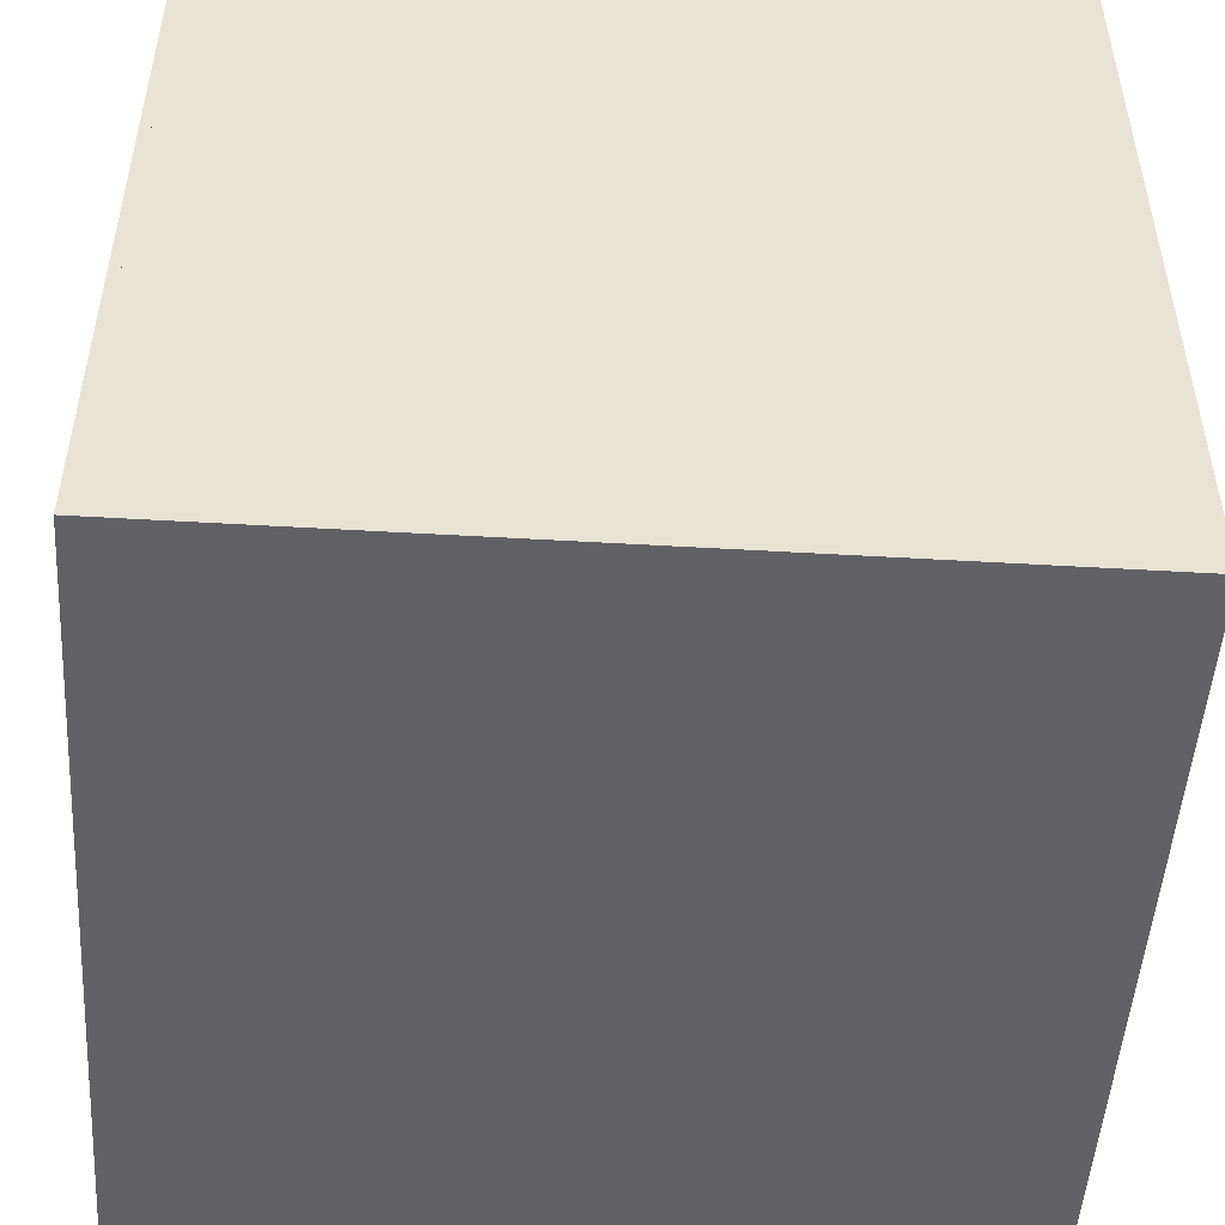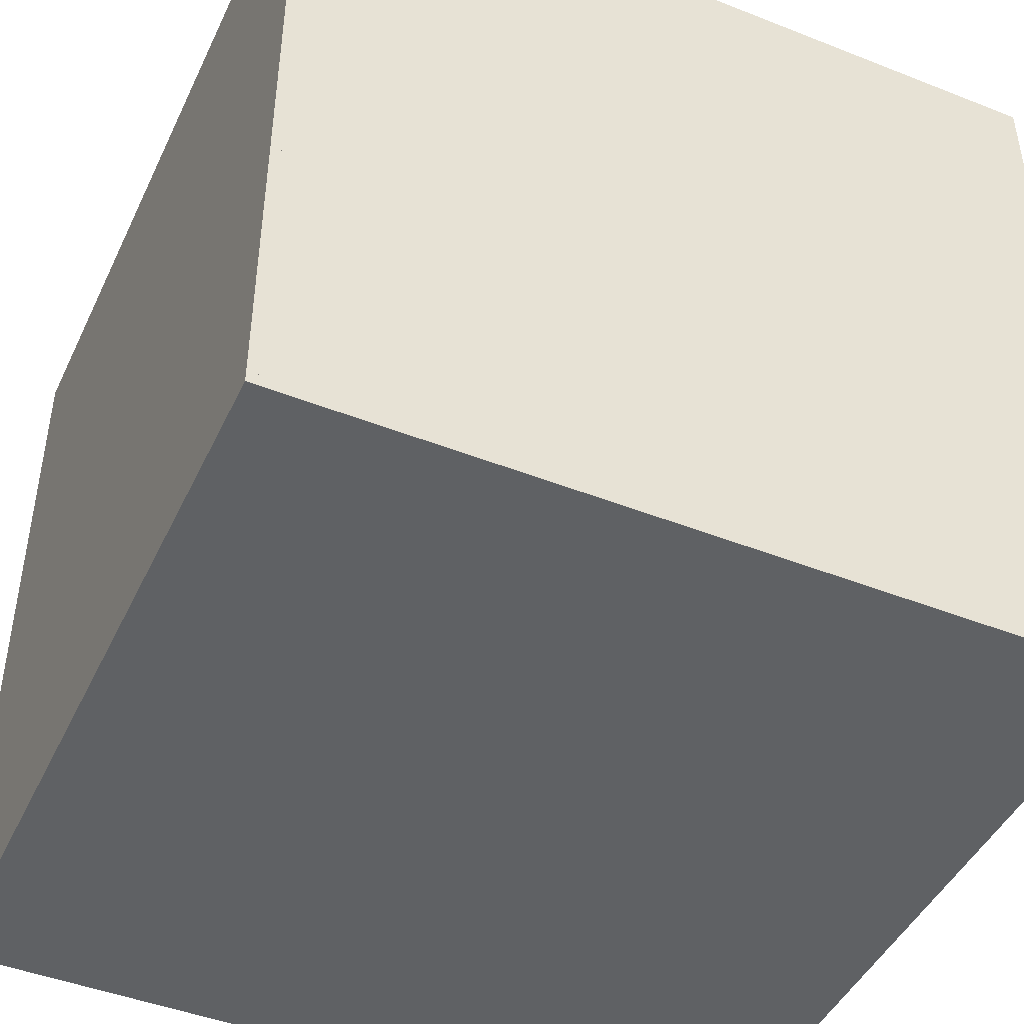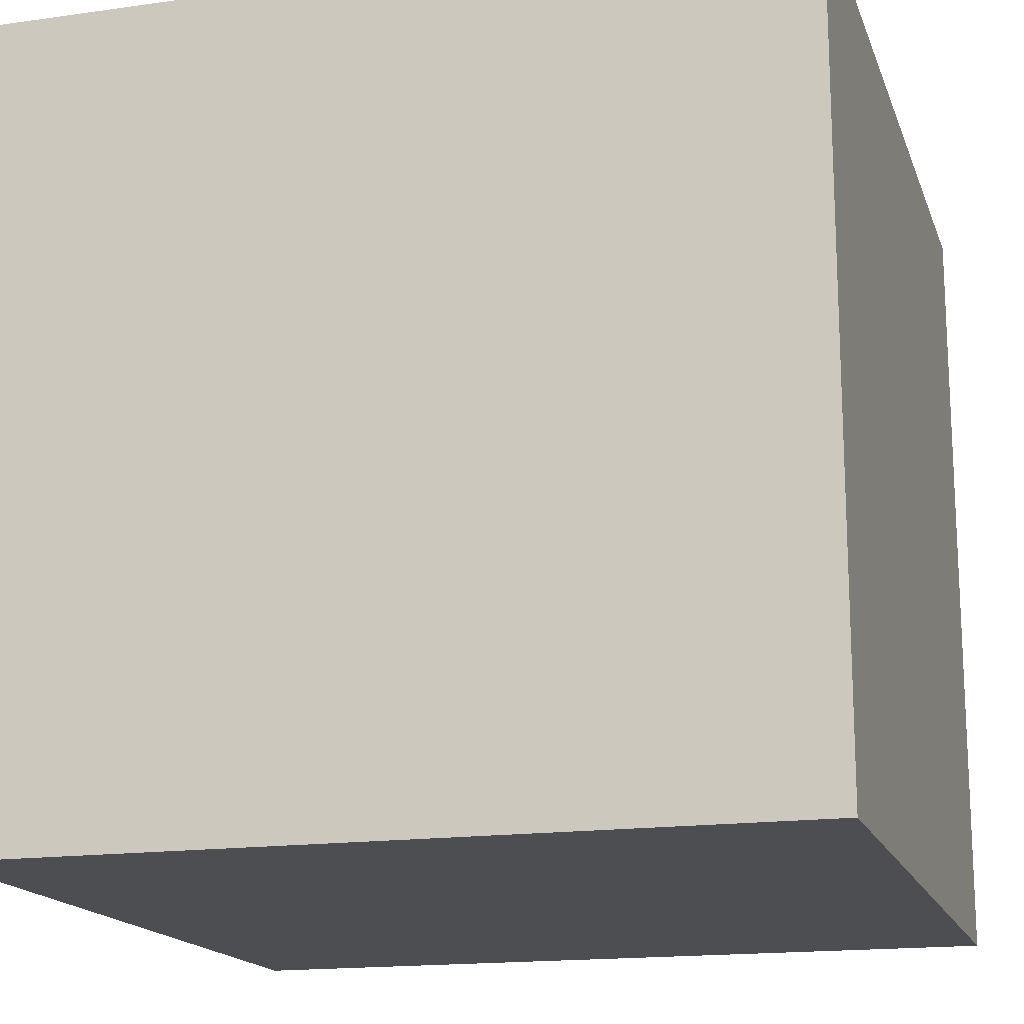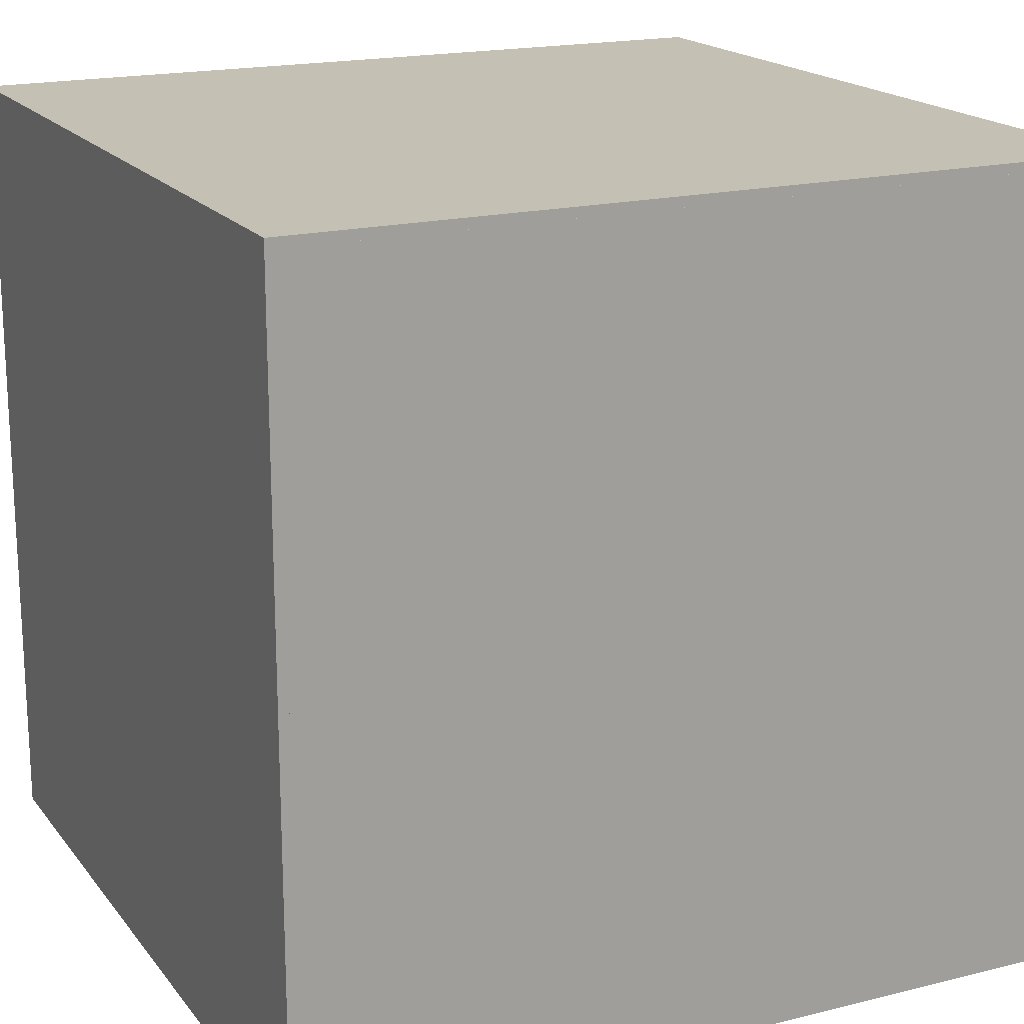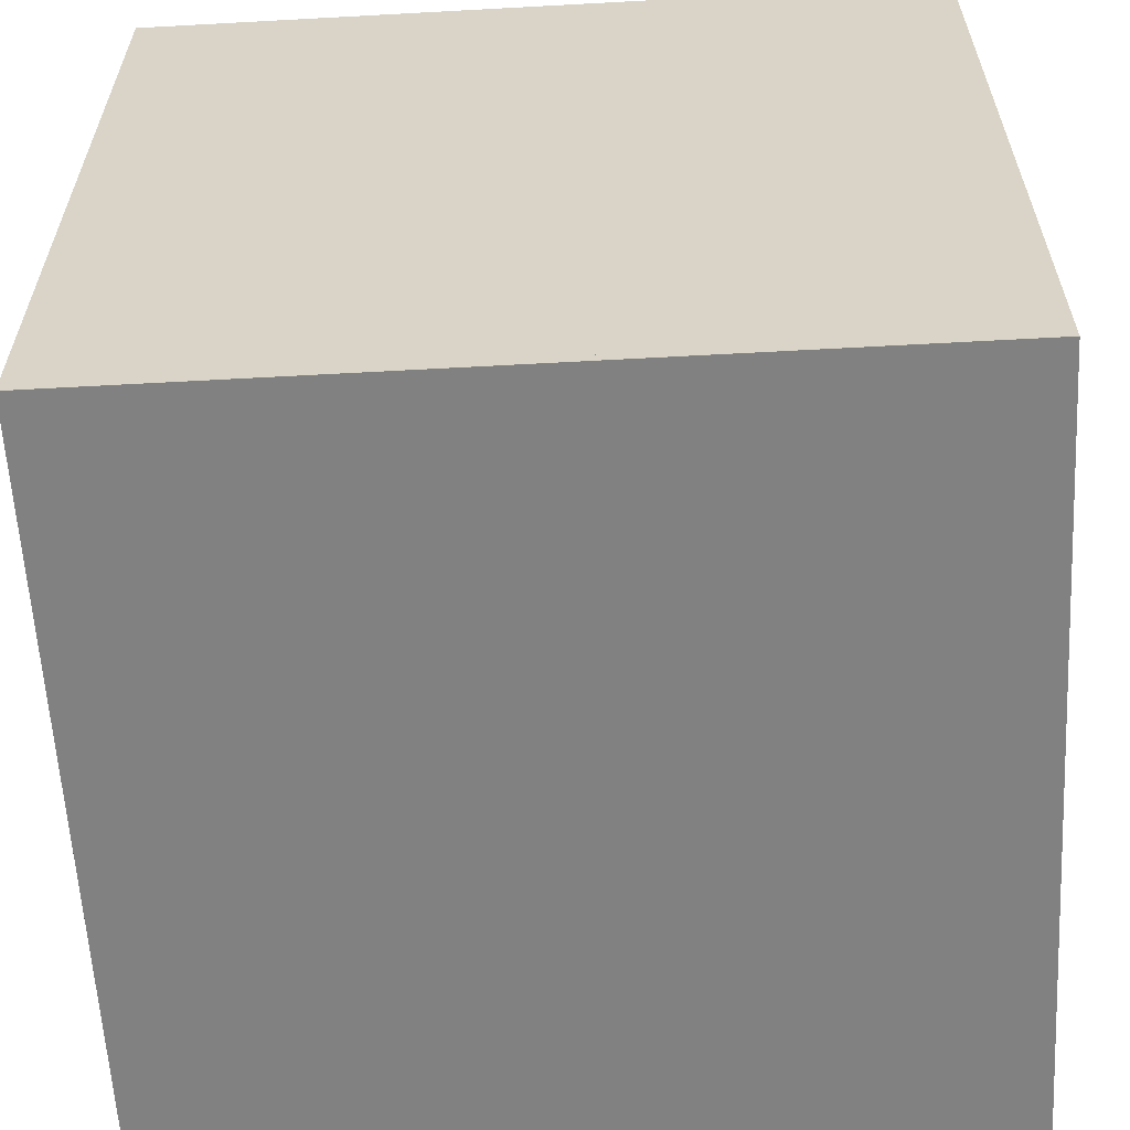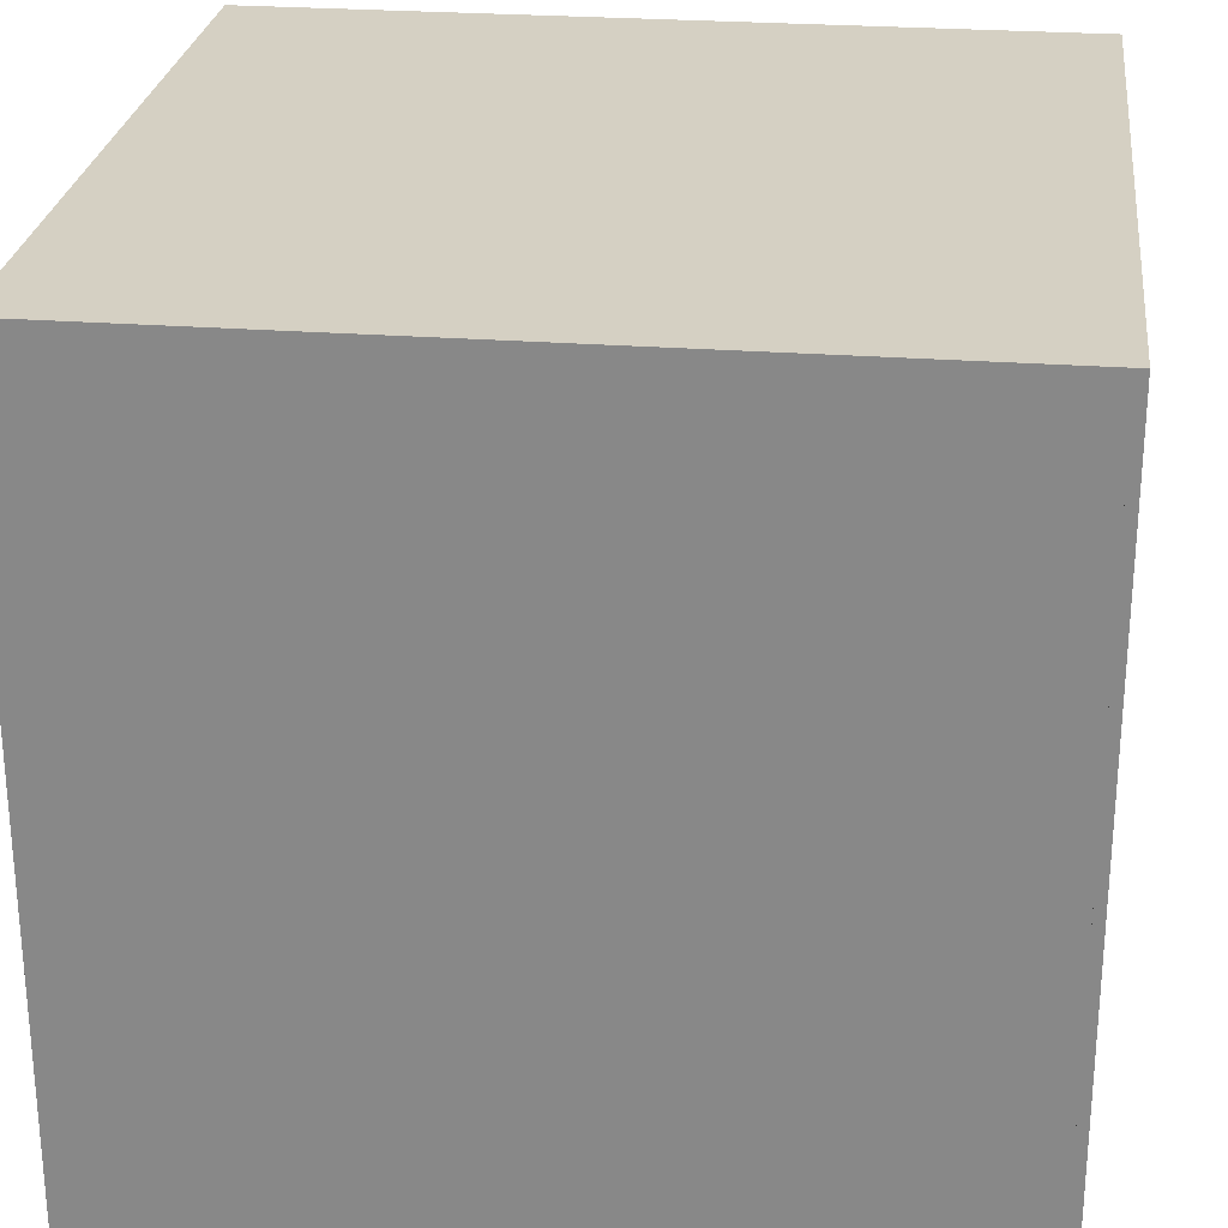
<metadata>
{"format":"obj","ext":"obj","renderer":"f3d","projection":"perspective","resolution":1024,"background":"white","views":[{"elev":-50.0,"azim":86.3,"up":"+Y"},{"elev":-45.6,"azim":65.6,"up":"+Z"},{"elev":-16.6,"azim":16.1,"up":"+Z"},{"elev":18.3,"azim":64.3,"up":"+Z"},{"elev":-60.5,"azim":93.2,"up":"+Y"},{"elev":26.2,"azim":-83.2,"up":"+Z"}]}
</metadata>
<code>
o Glass4_Cube.004
v 0.4999 1.012 -0.5
v 0.4999 0.0125 -0.5
v -0.4999 0.0125 -0.5
v -0.4999 1.012 -0.5
v 0.4999 1.012 -0.4878
v 0.4999 0.0125 -0.4878
v -0.4999 0.0125 -0.4878
v -0.4999 1.012 -0.4878
f 1 2 3 4
f 5 8 7 6
f 1 5 6 2
f 2 6 7 3
f 3 7 8 4
f 5 1 4 8
o Glass3_Cube.003
v 0.4999 1.012 0.4878
v 0.4999 0.0125 0.4878
v -0.4999 0.0125 0.4878
v -0.4999 1.012 0.4878
v 0.4999 1.012 0.5
v 0.4999 0.0125 0.5
v -0.4999 0.0125 0.5
v -0.4999 1.012 0.5
f 9 10 11 12
f 13 16 15 14
f 9 13 14 10
f 10 14 15 11
f 11 15 16 12
f 13 9 12 16
o Glass2_Cube.002
v -0.4999 0.0125 -0.4878
v -0.4999 0.0125 0.4878
v -0.4999 1.012 0.4878
v -0.4999 1.012 -0.4878
v -0.4877 0.0125 -0.4878
v -0.4877 0.0125 0.4878
v -0.4877 1.012 0.4878
v -0.4877 1.012 -0.4878
f 17 18 19 20
f 21 24 23 22
f 17 21 22 18
f 18 22 23 19
f 19 23 24 20
f 21 17 20 24
o Glass1_Cube.001
v 0.4877 0.0125 -0.4878
v 0.4877 0.0125 0.4878
v 0.4877 1.012 0.4878
v 0.4877 1.012 -0.4878
v 0.4999 0.0125 -0.4878
v 0.4999 0.0125 0.4878
v 0.4999 1.012 0.4878
v 0.4999 1.012 -0.4878
f 25 26 27 28
f 29 32 31 30
f 25 29 30 26
f 26 30 31 27
f 27 31 32 28
f 29 25 28 32
o Tank_Cube
v 0.5 0 -0.5
v 0.5 0 0.5
v -0.5 0 0.5
v -0.5 0 -0.5
v 0.5 0.0125 -0.5
v 0.5 0.0125 0.5
v -0.5 0.0125 0.5
v -0.5 0.0125 -0.5
f 33 34 35 36
f 37 40 39 38
f 33 37 38 34
f 34 38 39 35
f 35 39 40 36
f 37 33 36 40

</code>
